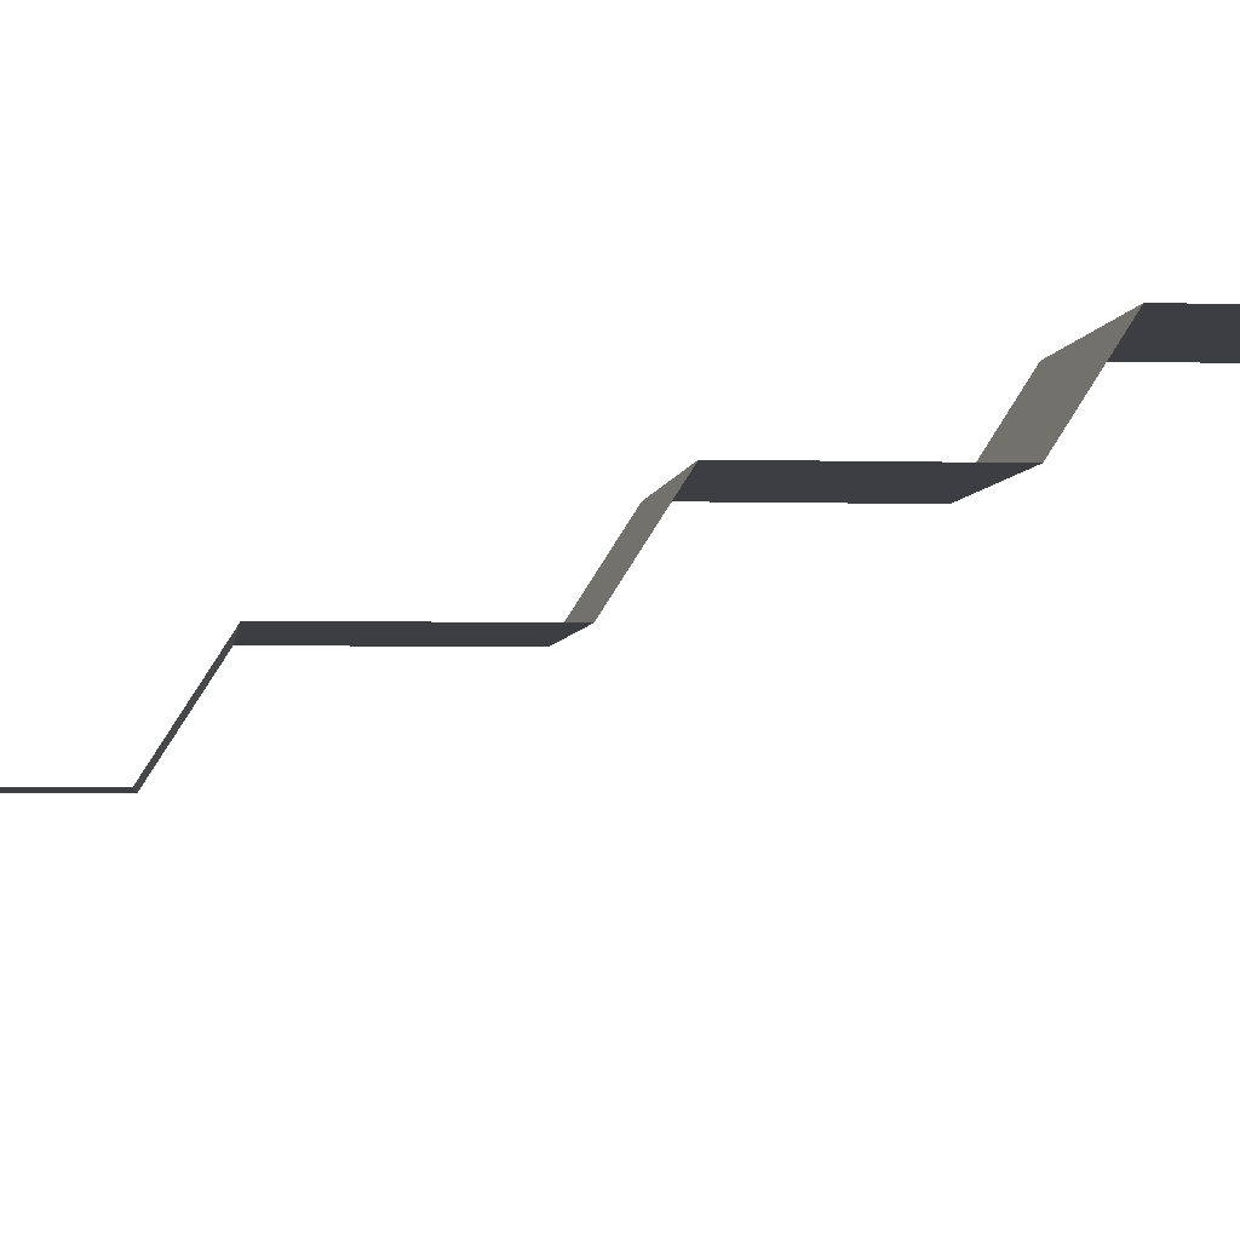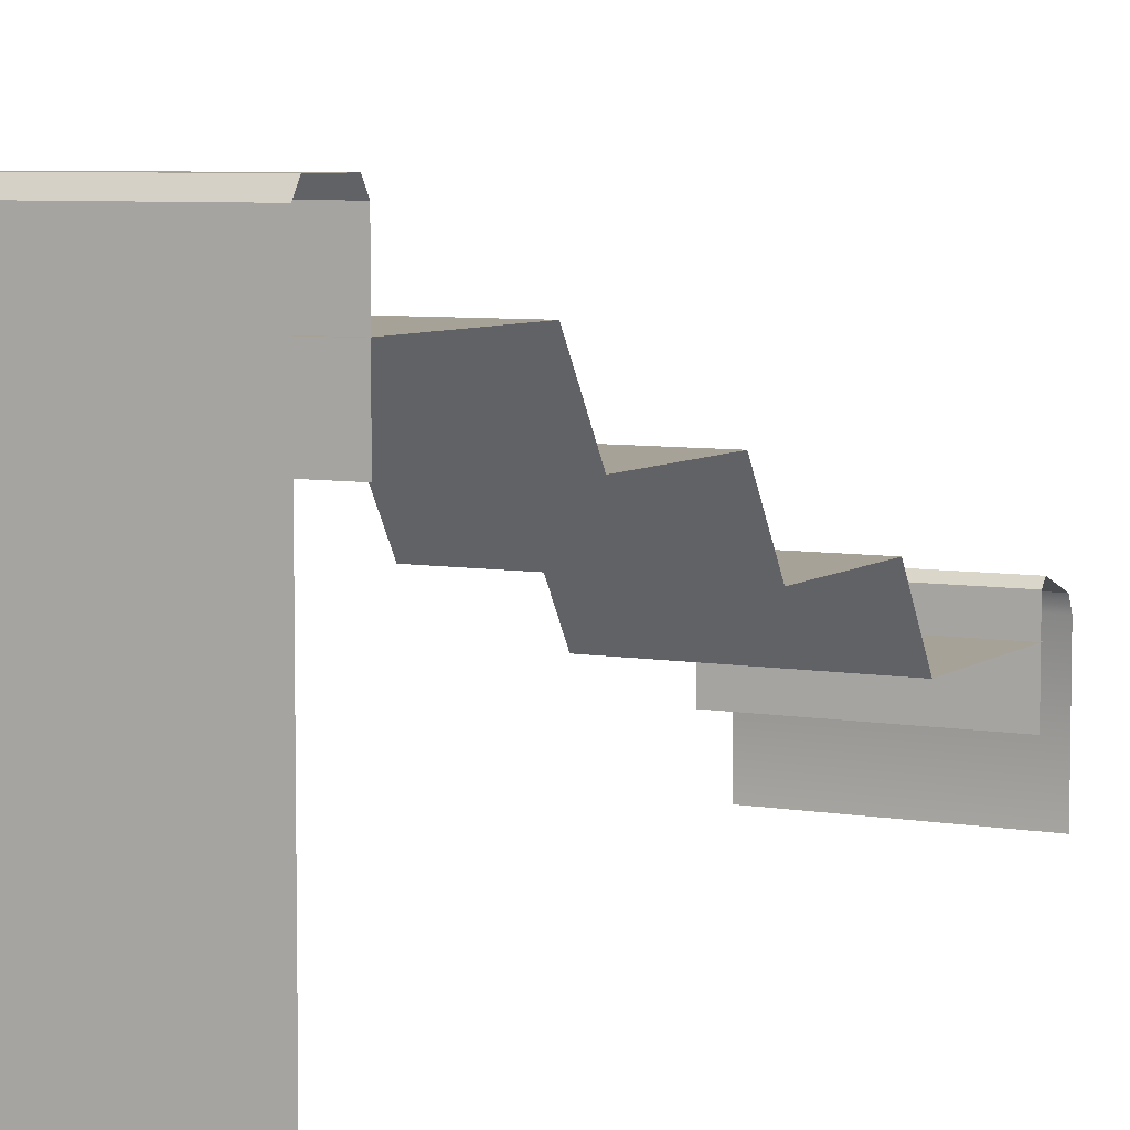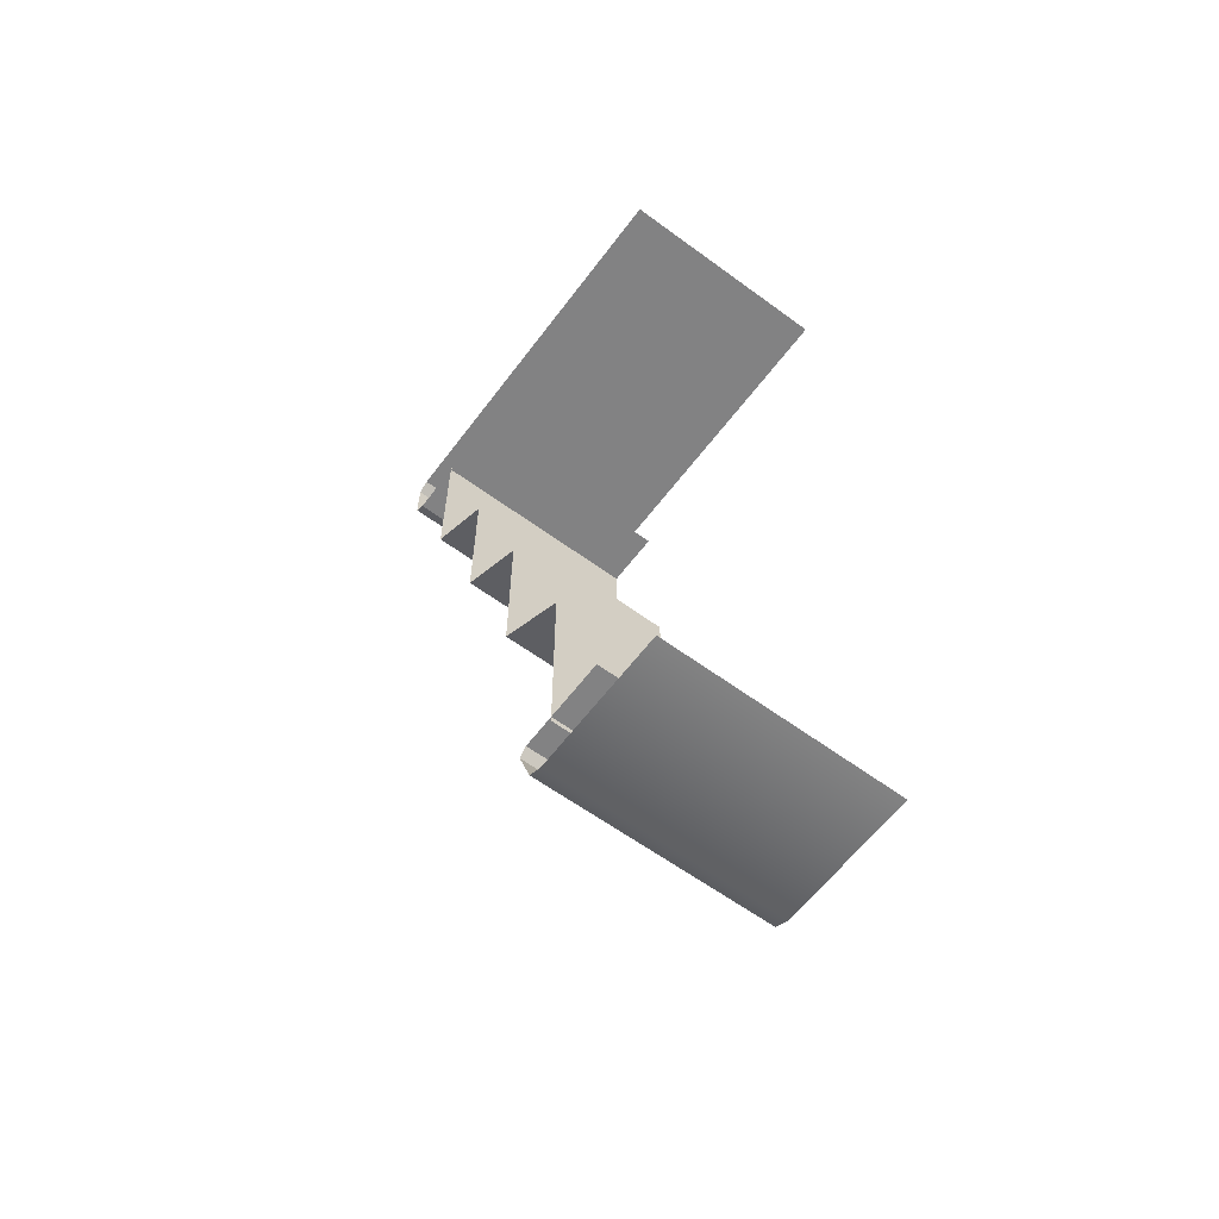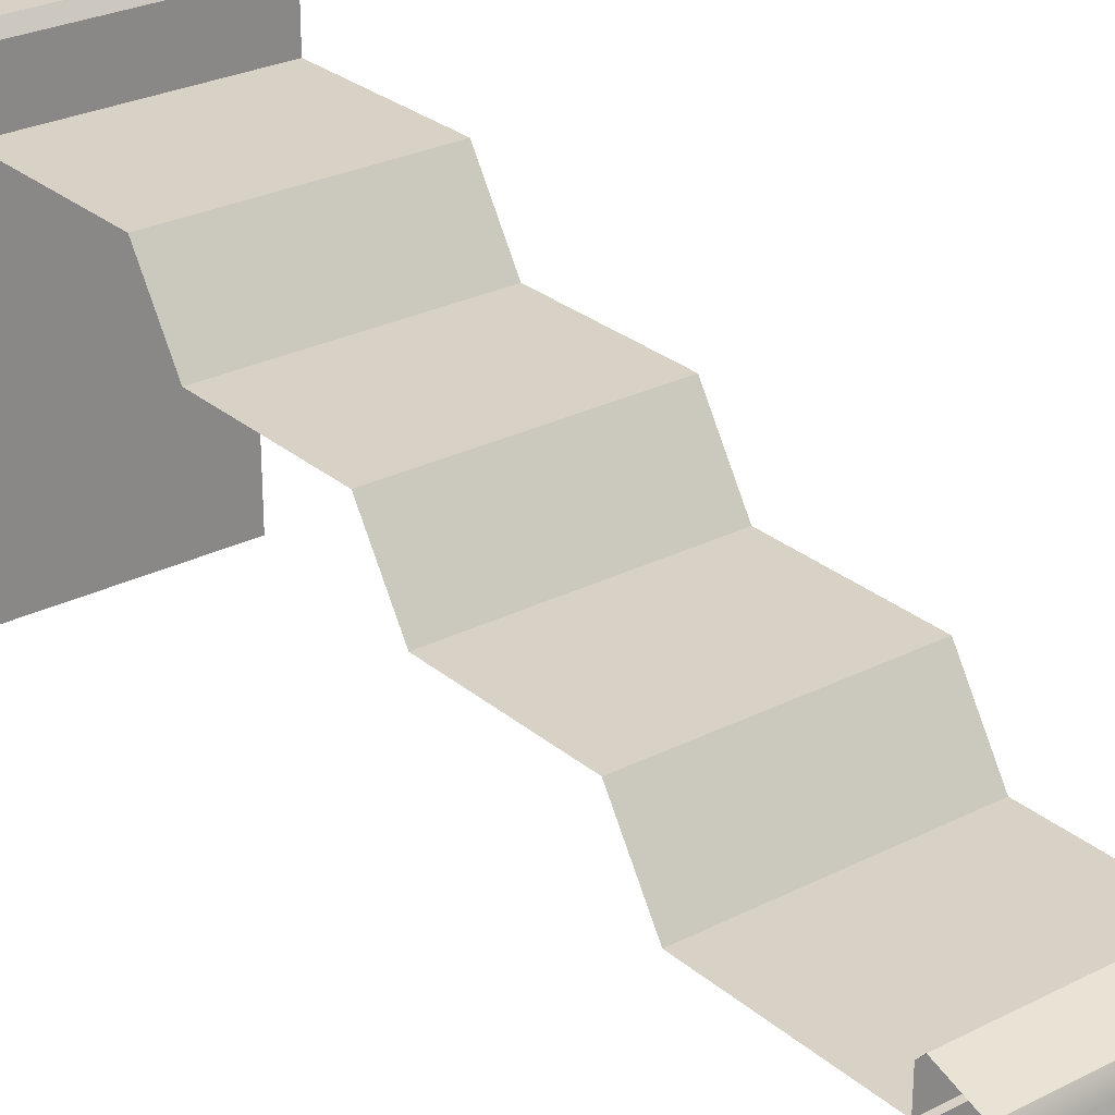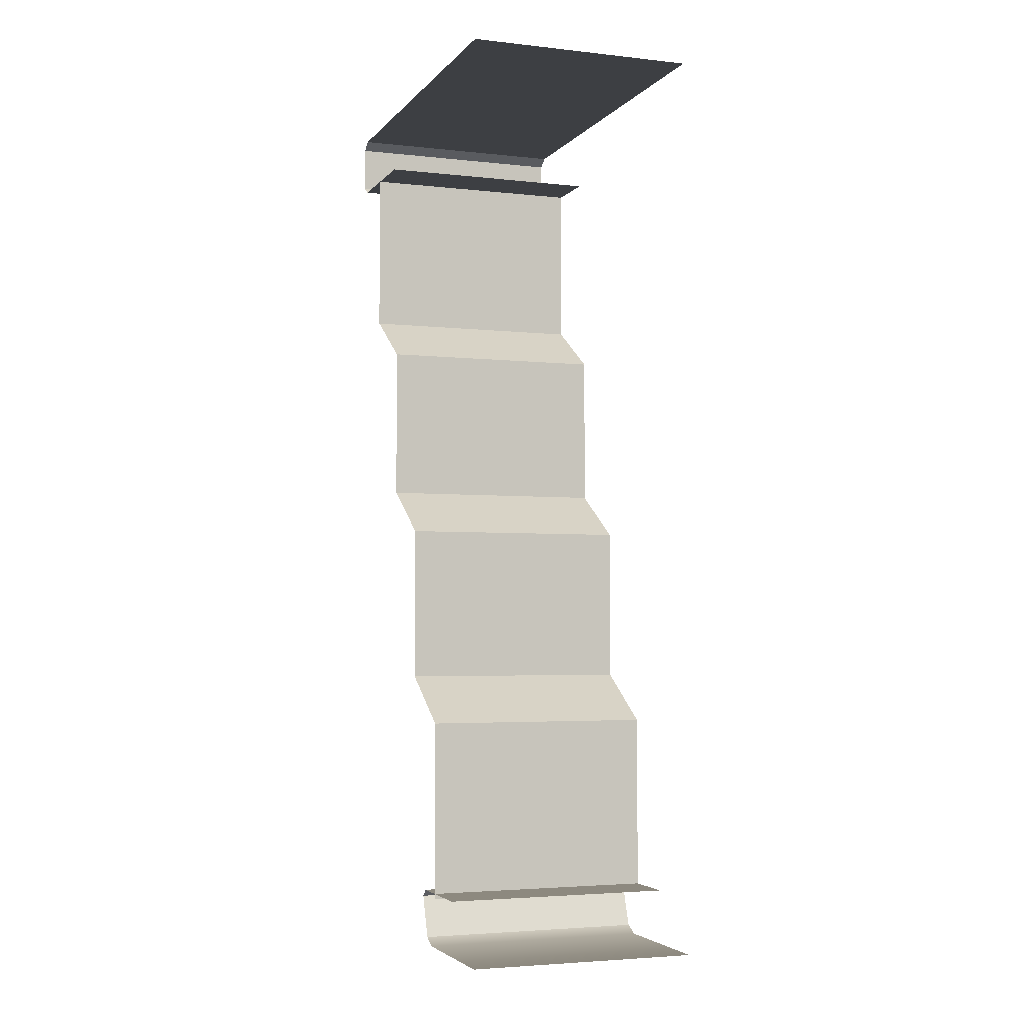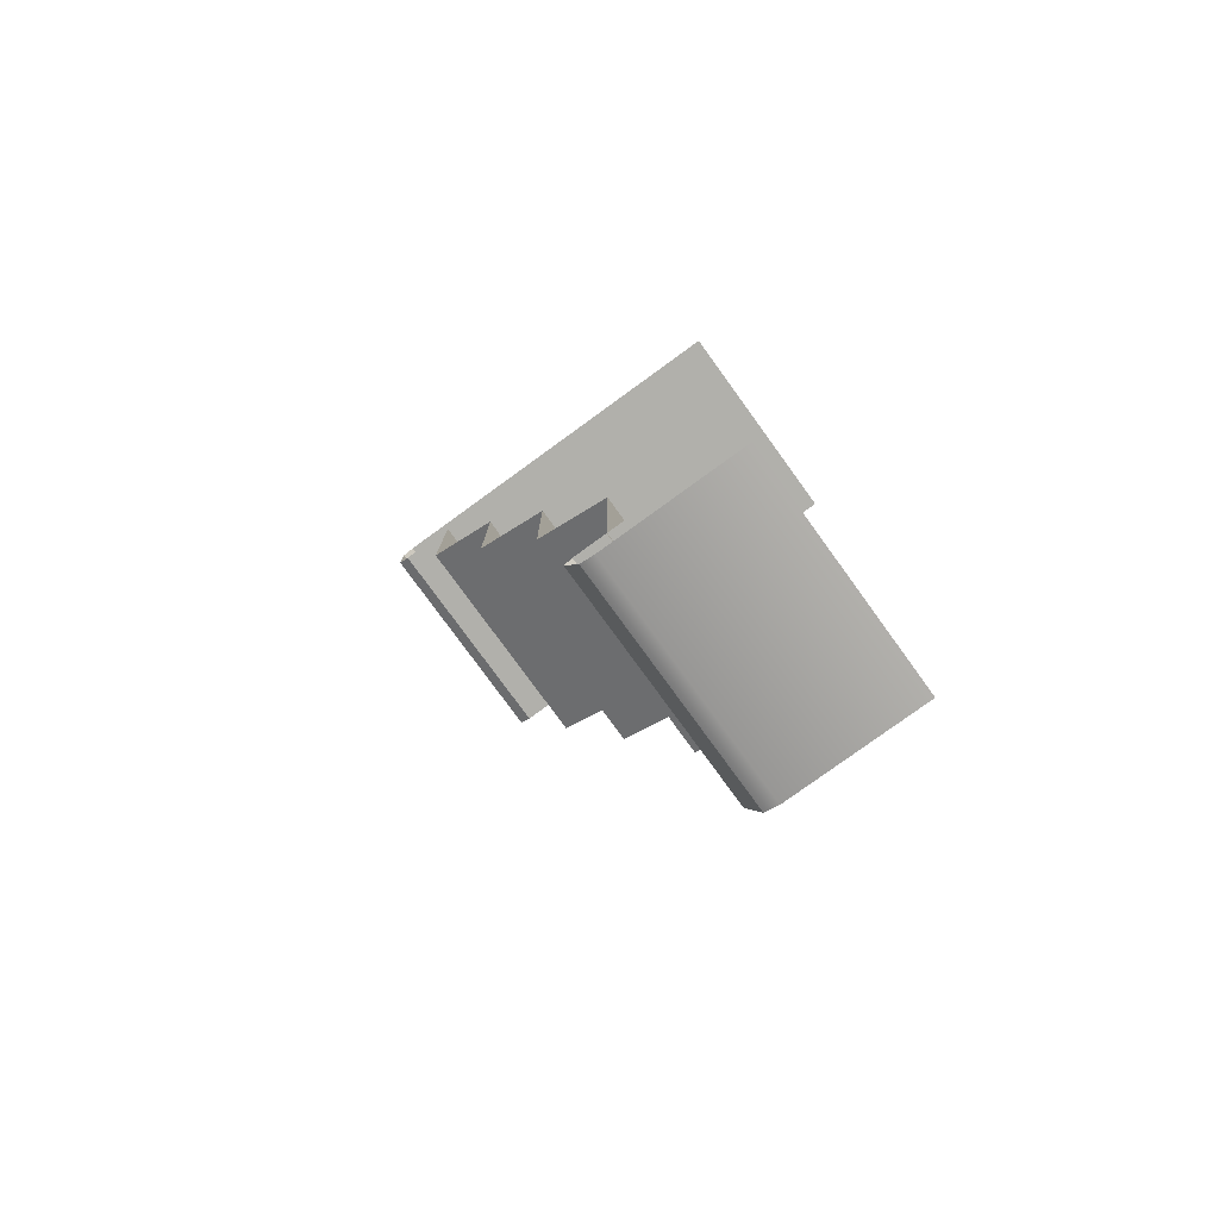
<metadata>
{"format":"obj","ext":"obj","renderer":"f3d","projection":"perspective","resolution":1024,"background":"white","views":[{"elev":-3.1,"azim":-96.1,"up":"+Y"},{"elev":6.4,"azim":27.3,"up":"+Y"},{"elev":-60.9,"azim":-36.8,"up":"+Z"},{"elev":27.4,"azim":142.0,"up":"+Y"},{"elev":-3.8,"azim":-20.0,"up":"+Z"},{"elev":-78.4,"azim":-54.0,"up":"+Z"}]}
</metadata>
<code>
g obj_stand1_1
v 0.5035 0.3031 -1.587
v -0.5035 0.3031 -1.587
v -0.5035 -0.2978 -1.587
v 0.5035 -0.2978 -1.587
v 0.5035 -0.2978 2.441
v -0.5035 -0.2978 2.441
v -0.5035 1.474 2.441
v 0.5035 1.474 2.441
v 0.5035 1.474 2.169
v -0.5035 1.474 2.169
v -0.5035 0.9635 2.169
v 0.5035 0.9635 2.169
v 0.5035 0.008183 -1.345
v -0.5035 0.008183 -1.345
v -0.5035 0.3967 -1.345
v 0.5035 0.3967 -1.345
v 0.5035 1.524 2.407
v -0.5035 1.524 2.407
v -0.5035 1.524 2.202
v 0.5035 1.524 2.202
v 0.5035 0.4303 -1.377
v -0.5035 0.4303 -1.377
v -0.5035 0.3656 -1.555
v 0.5035 0.3656 -1.555
v 0.5035 1.227 2.197
v -0.5035 1.227 2.197
v -0.5035 1.227 1.427
v 0.5035 1.227 1.427
v 0.5035 0.9036 1.22
v -0.5035 0.9036 1.22
v -0.5035 0.9036 0.5296
v 0.5035 0.9036 0.5296
v 0.5035 0.58 0.3225
v -0.5035 0.58 0.3225
v -0.5035 0.58 -0.3683
v 0.5035 0.58 -0.3683
v 0.5035 1.474 2.441
v -0.5035 1.474 2.441
v -0.5035 1.524 2.407
v 0.5035 1.524 2.407
v -0.5035 0.2564 -1.368
v 0.5035 0.2564 -1.368
v 0.5035 0.2564 -0.5753
v -0.5035 0.2564 -0.5753
v -0.5035 0.2564 -0.5753
v 0.5035 0.2564 -0.5753
v 0.5035 0.58 -0.3683
v -0.5035 0.58 -0.3683
v -0.5035 0.58 0.3225
v 0.5035 0.58 0.3225
v 0.5035 0.9036 0.5296
v -0.5035 0.9036 0.5296
v -0.5035 0.9036 1.22
v 0.5035 0.9036 1.22
v 0.5035 1.227 1.427
v -0.5035 1.227 1.427
v -0.5035 1.474 2.169
v 0.5035 1.474 2.169
v 0.5035 1.524 2.202
v -0.5035 1.524 2.202
v -0.5035 0.4303 -1.377
v 0.5035 0.4303 -1.377
v 0.5035 0.3967 -1.345
v -0.5035 0.3967 -1.345
v -0.5035 0.3031 -1.587
v 0.5035 0.3031 -1.587
v 0.5035 0.3656 -1.555
v -0.5035 0.3656 -1.555
g obj_stand1_1_0
f 3 2 1
f 4 3 1
f 7 6 5
f 8 7 5
f 11 10 9
f 12 11 9
f 15 14 13
f 16 15 13
f 19 18 17
f 20 19 17
f 23 22 21
f 24 23 21
f 27 26 25
f 28 27 25
f 31 30 29
f 32 31 29
f 35 34 33
f 36 35 33
f 39 38 37
f 40 39 37
f 43 42 41
f 44 43 41
f 47 46 45
f 48 47 45
f 51 50 49
f 52 51 49
f 55 54 53
f 56 55 53
f 59 58 57
f 60 59 57
f 63 62 61
f 64 63 61
f 67 66 65
f 68 67 65

</code>
